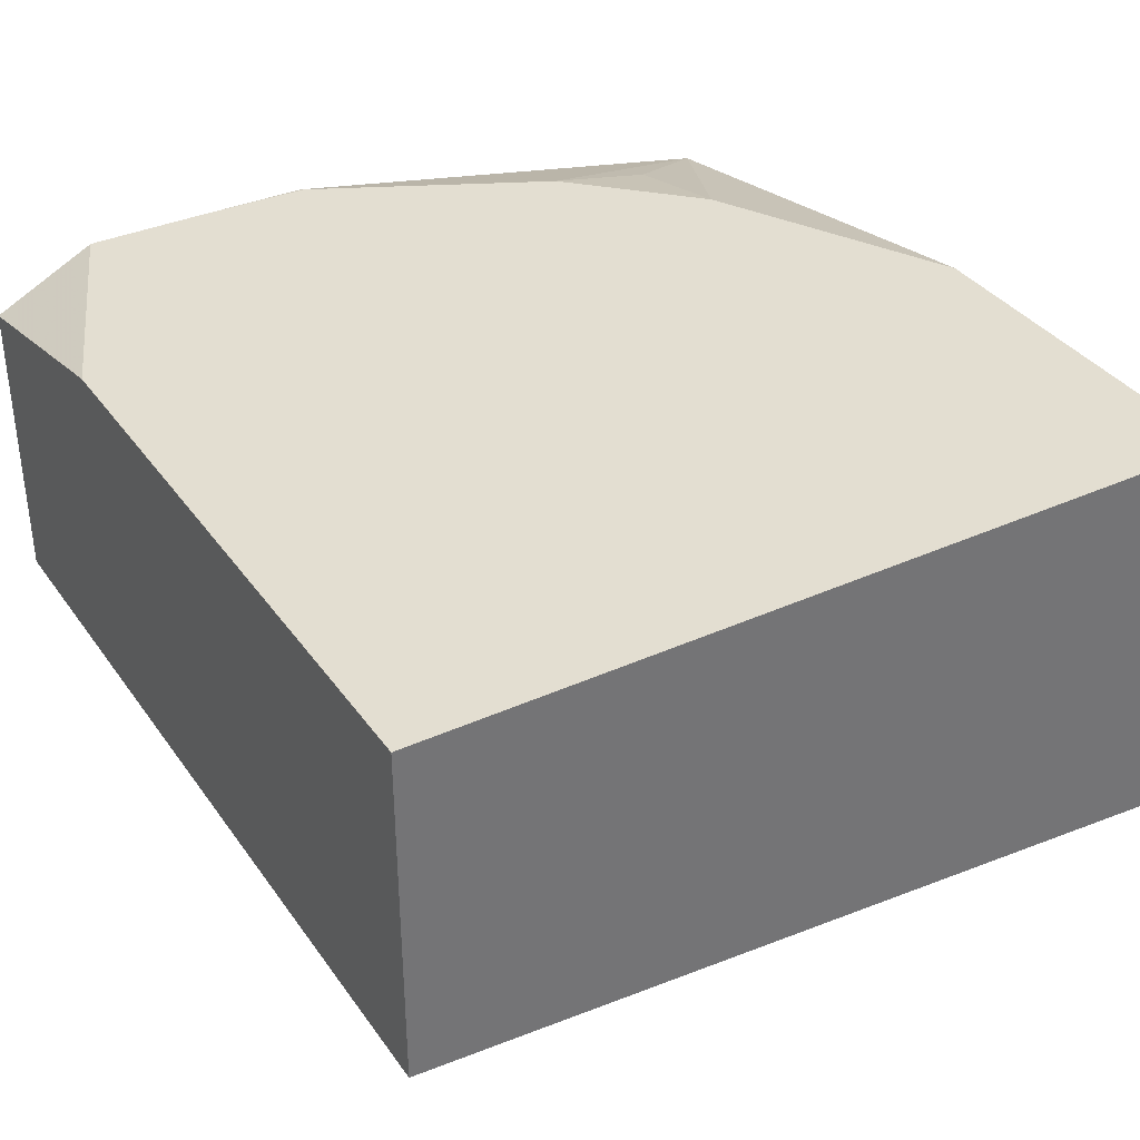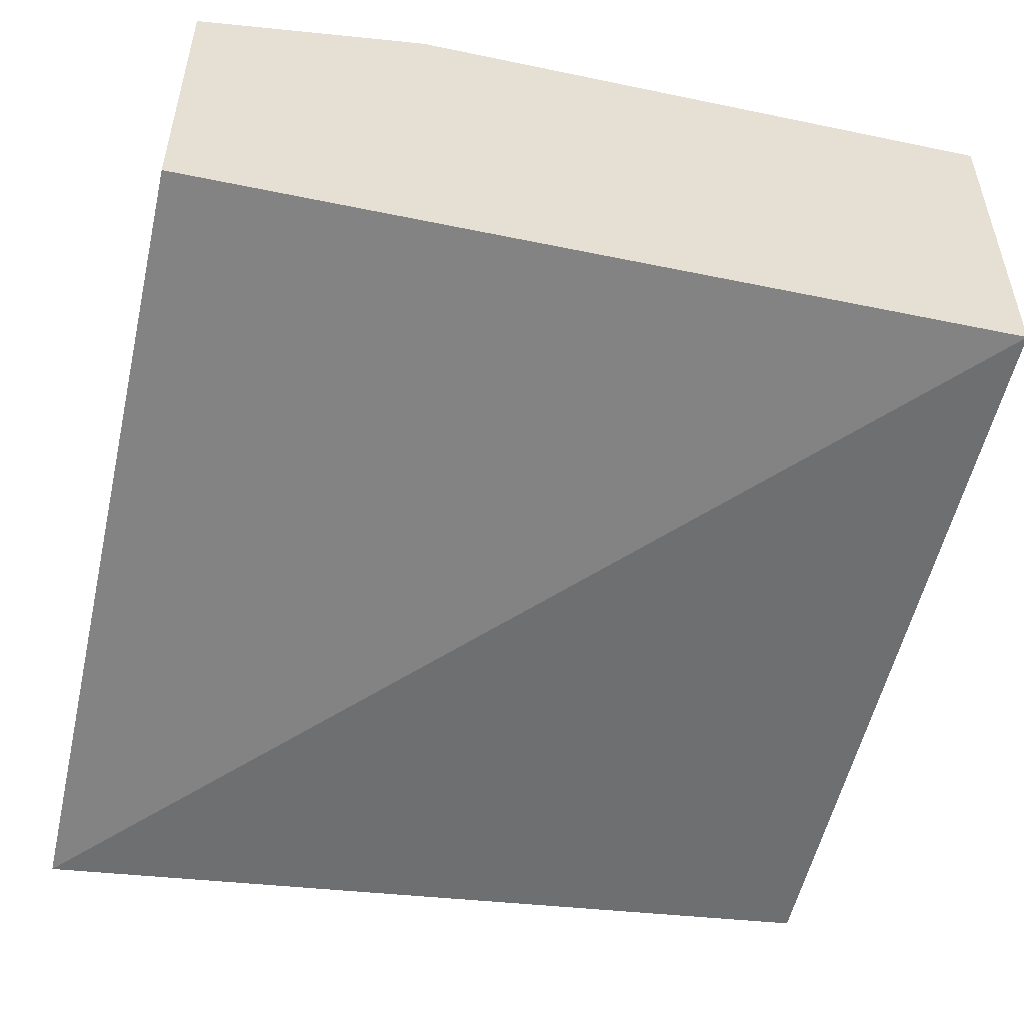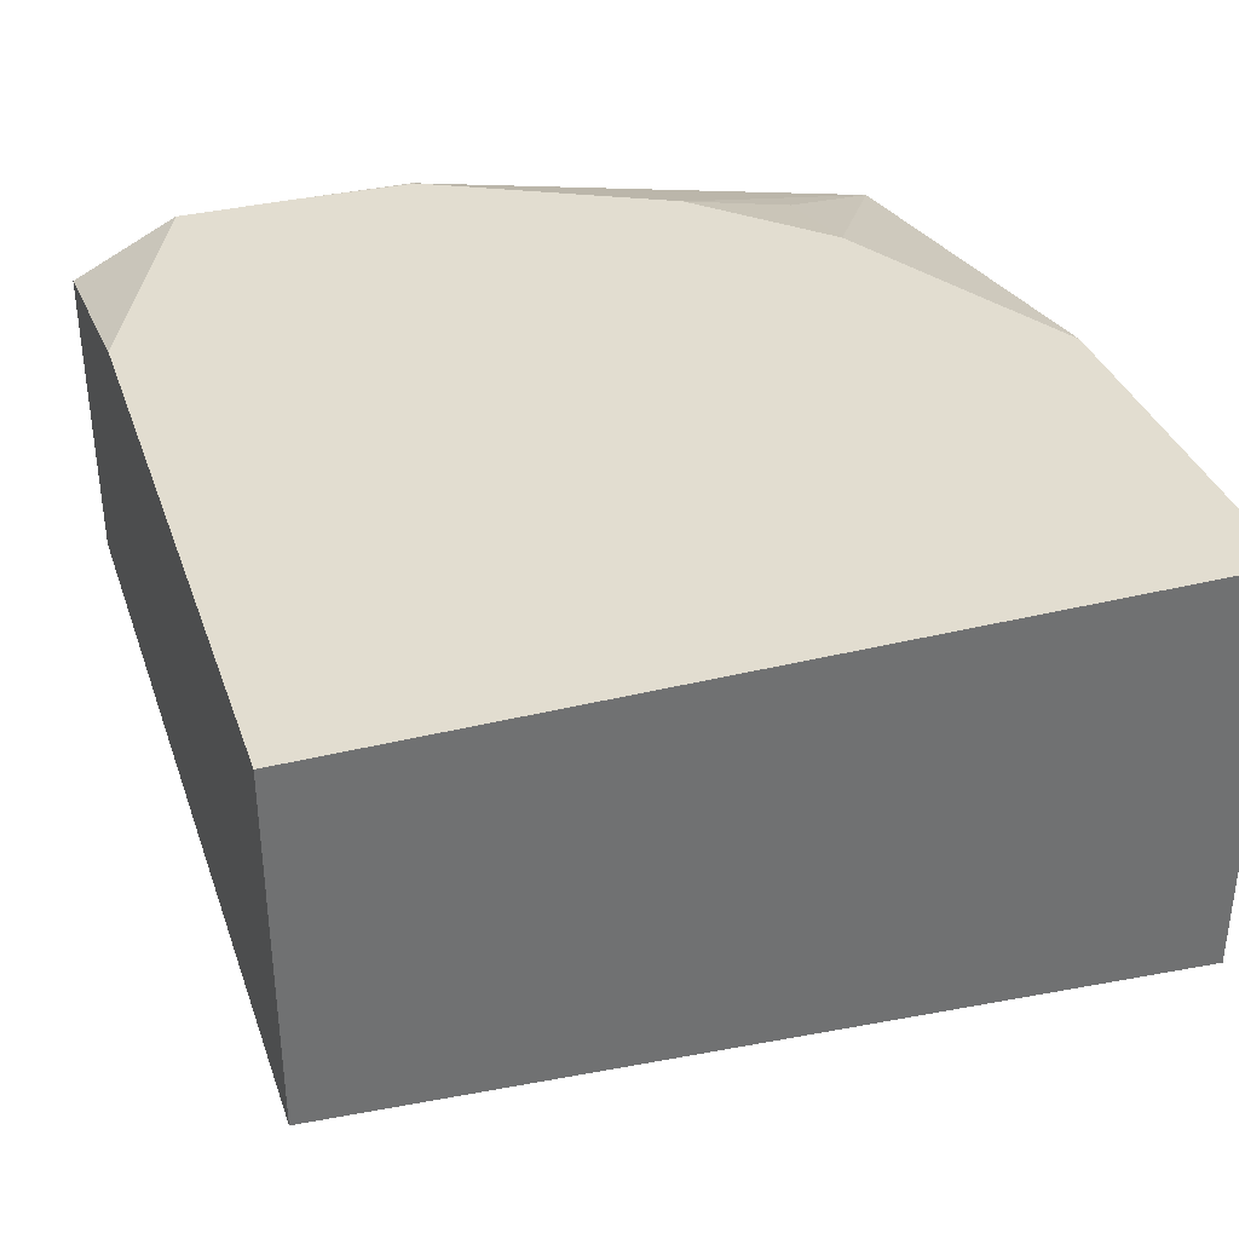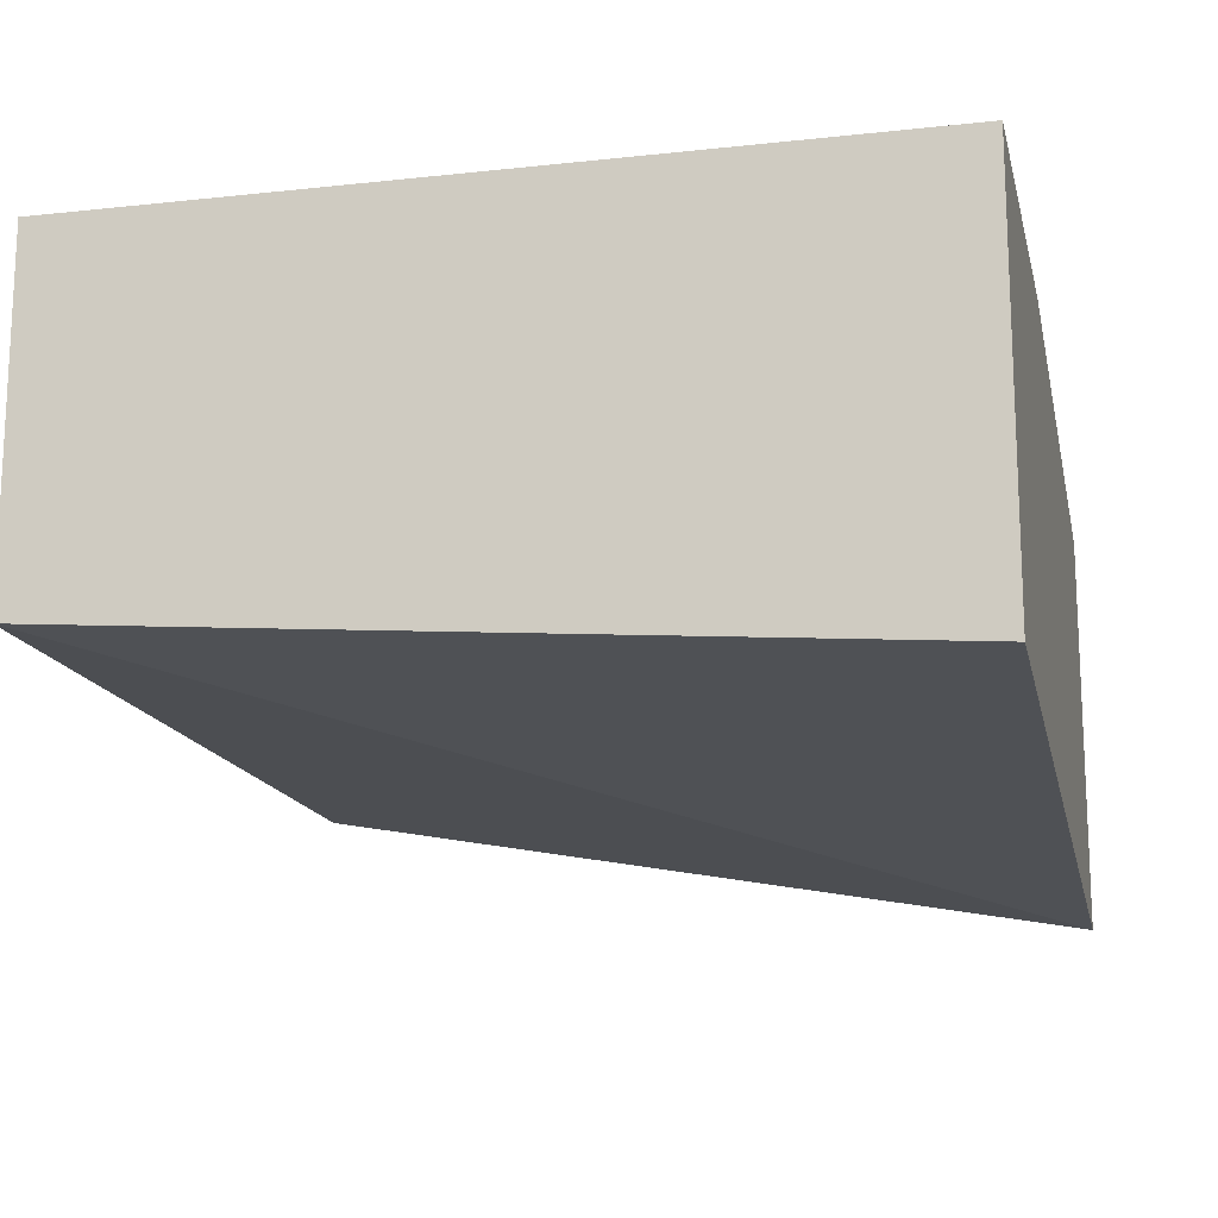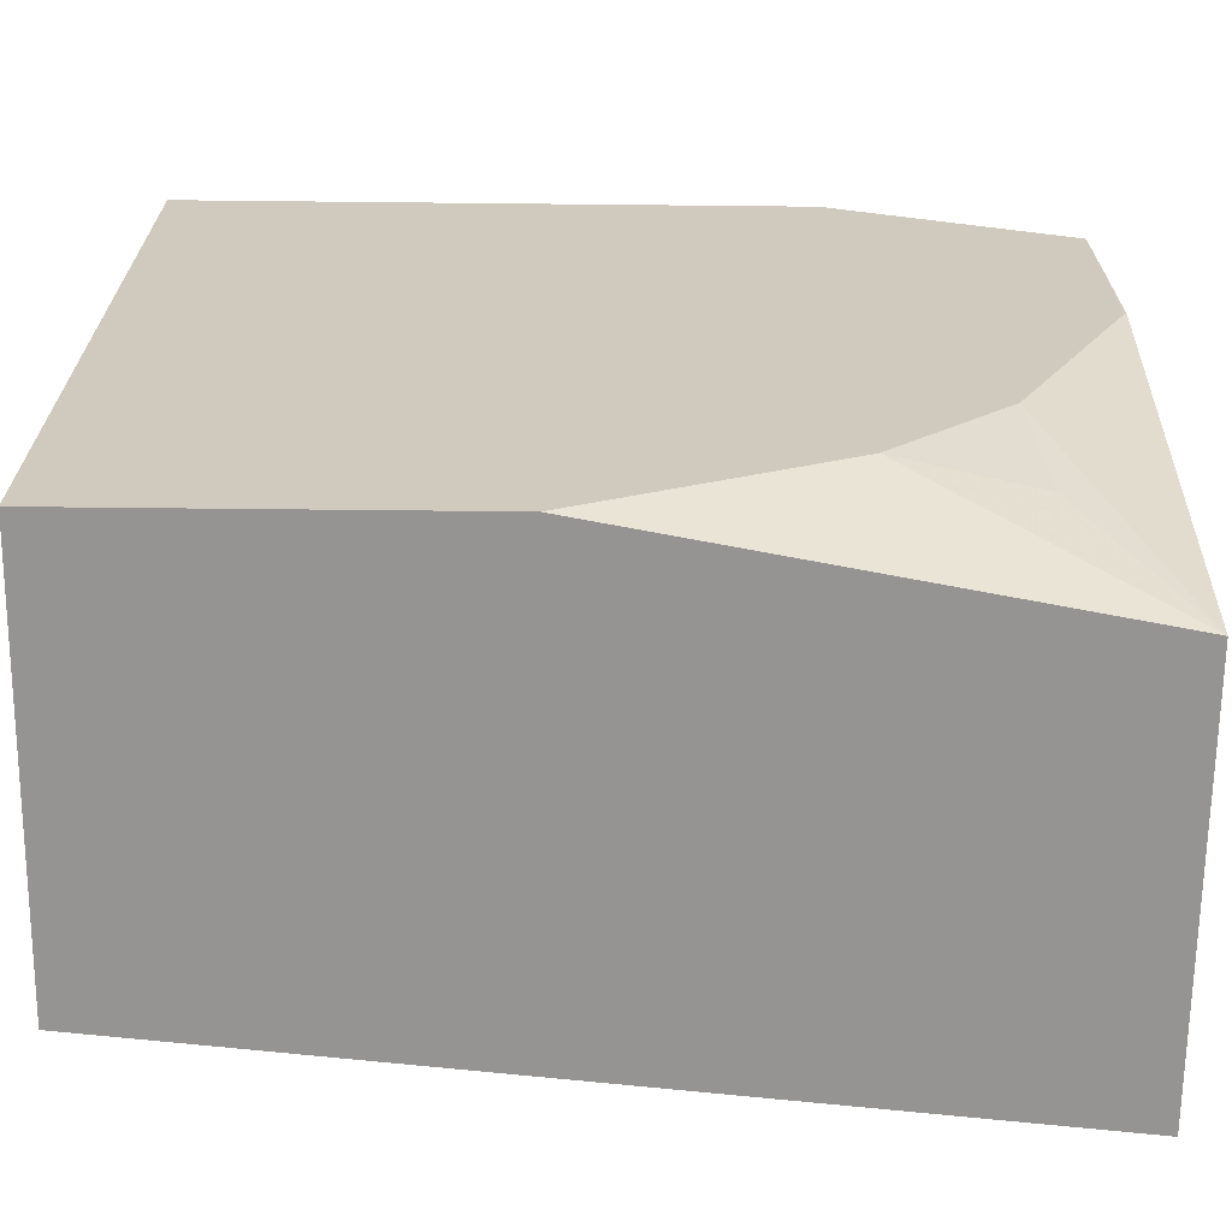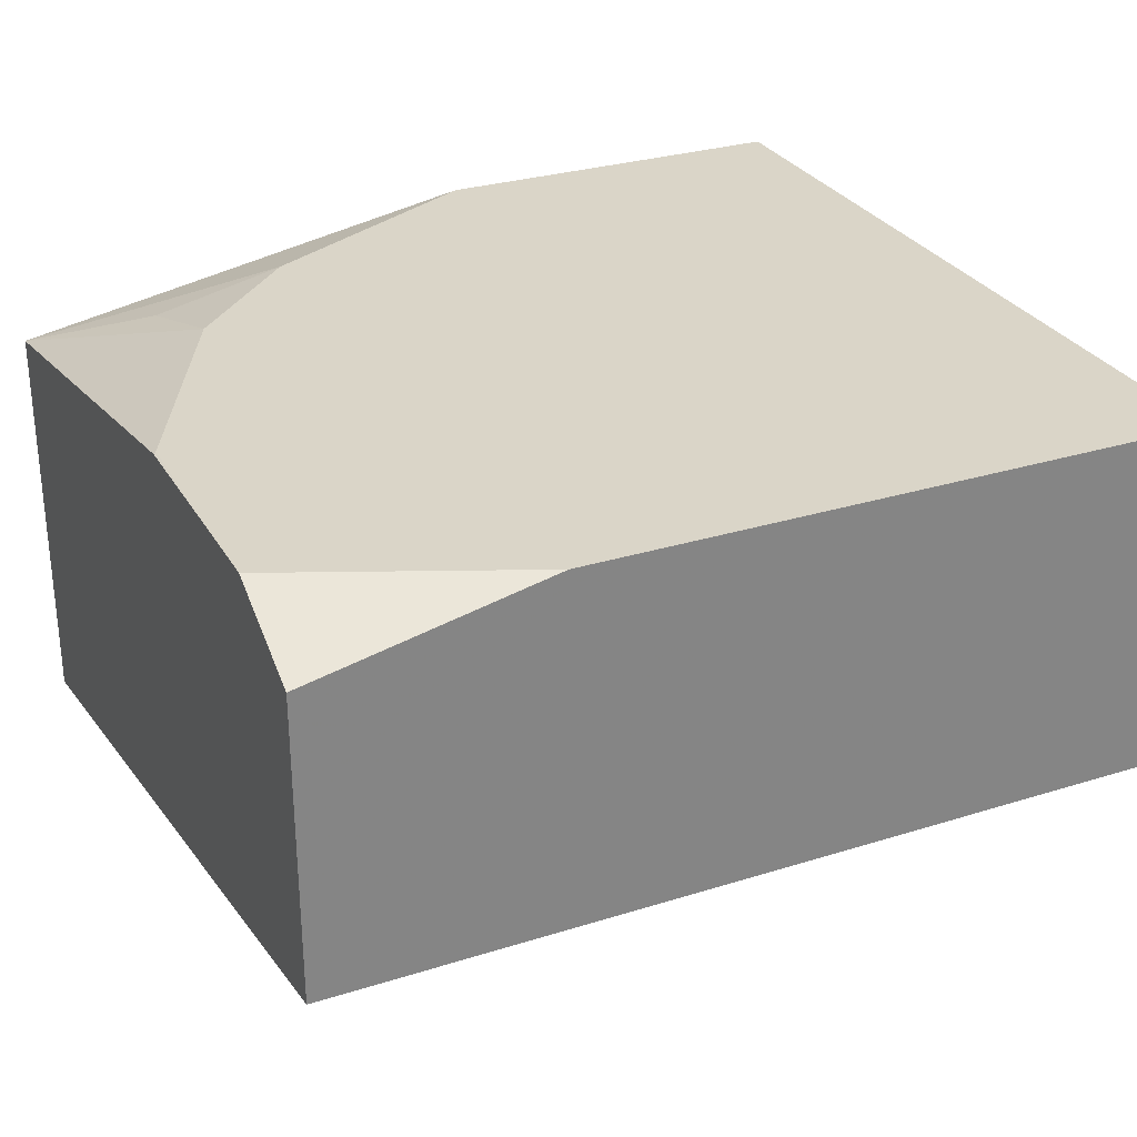
<metadata>
{"format":"obj","ext":"obj","renderer":"f3d","projection":"perspective","resolution":1024,"background":"white","views":[{"elev":36.0,"azim":59.3,"up":"+Y"},{"elev":-51.0,"azim":-12.8,"up":"+Y"},{"elev":35.4,"azim":71.9,"up":"+Y"},{"elev":-15.5,"azim":102.9,"up":"+Y"},{"elev":-67.1,"azim":179.4,"up":"+Z"},{"elev":29.1,"azim":-24.9,"up":"+Y"}]}
</metadata>
<code>
v -0.1187 -0.5695 -0.224
v -0.1187 -0.5695 -0.003645
v -0.1187 -0.6815 -0.224
v -0.219 -0.5695 -0.224
v -0.1187 -0.6645 -0.003645
v -0.2848 -0.5695 -0.003645
v -0.3488 -0.7043 -0.224
v -0.3488 -0.5933 -0.224
v -0.2848 -0.5695 -0.1898
v -0.3488 -0.6648 -0.003645
v -0.3488 -0.5695 -0.03164
v -0.3488 -0.5835 -0.003645
v -0.3488 -0.5697 -0.09423
v -0.348 -0.5695 -0.09493
v -0.3164 -0.5695 -0.1582
v -0.3204 -0.5775 -0.1898
v -0.3488 -0.5695 -0.06251
f 5 10 7
f 6 11 12
f 7 10 12
f 7 12 11
f 7 11 17
f 7 17 13
f 8 14 15
f 8 13 14
f 8 15 16
f 8 16 9
f 9 16 15
f 13 17 14
f 4 8 9
f 7 13 8
f 3 5 7
f 1 17 11
f 2 12 10
f 2 10 5
f 1 5 3
f 1 3 7
f 1 7 8
f 1 8 4
f 1 4 9
f 1 2 5
f 1 15 14
f 1 14 17
f 1 11 6
f 1 6 2
f 2 6 12
f 1 9 15

</code>
